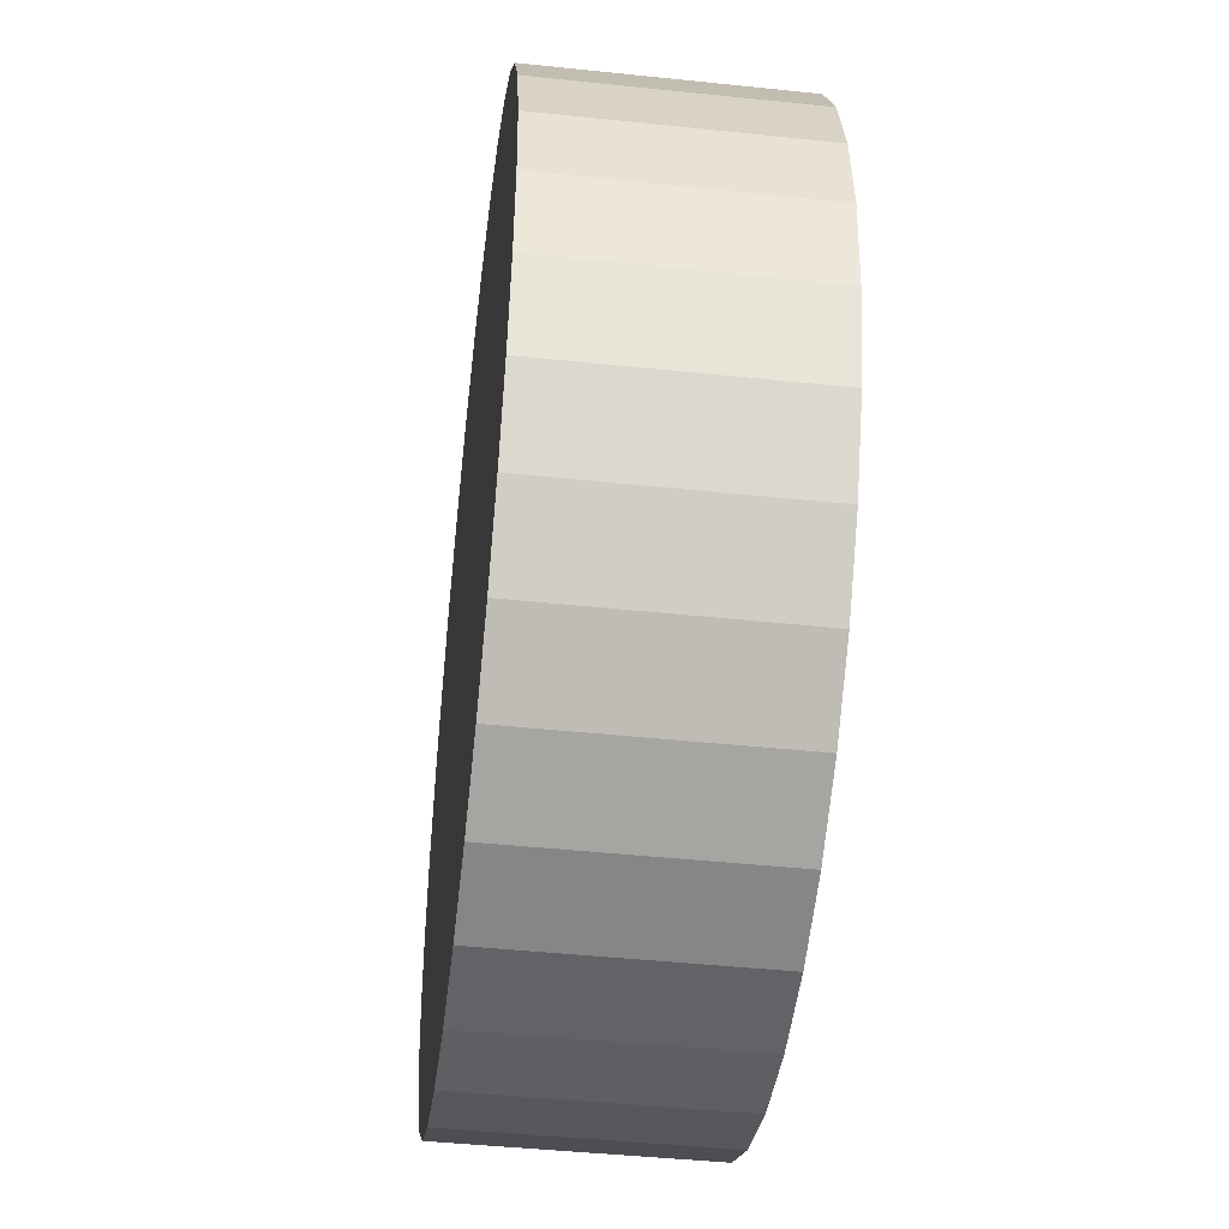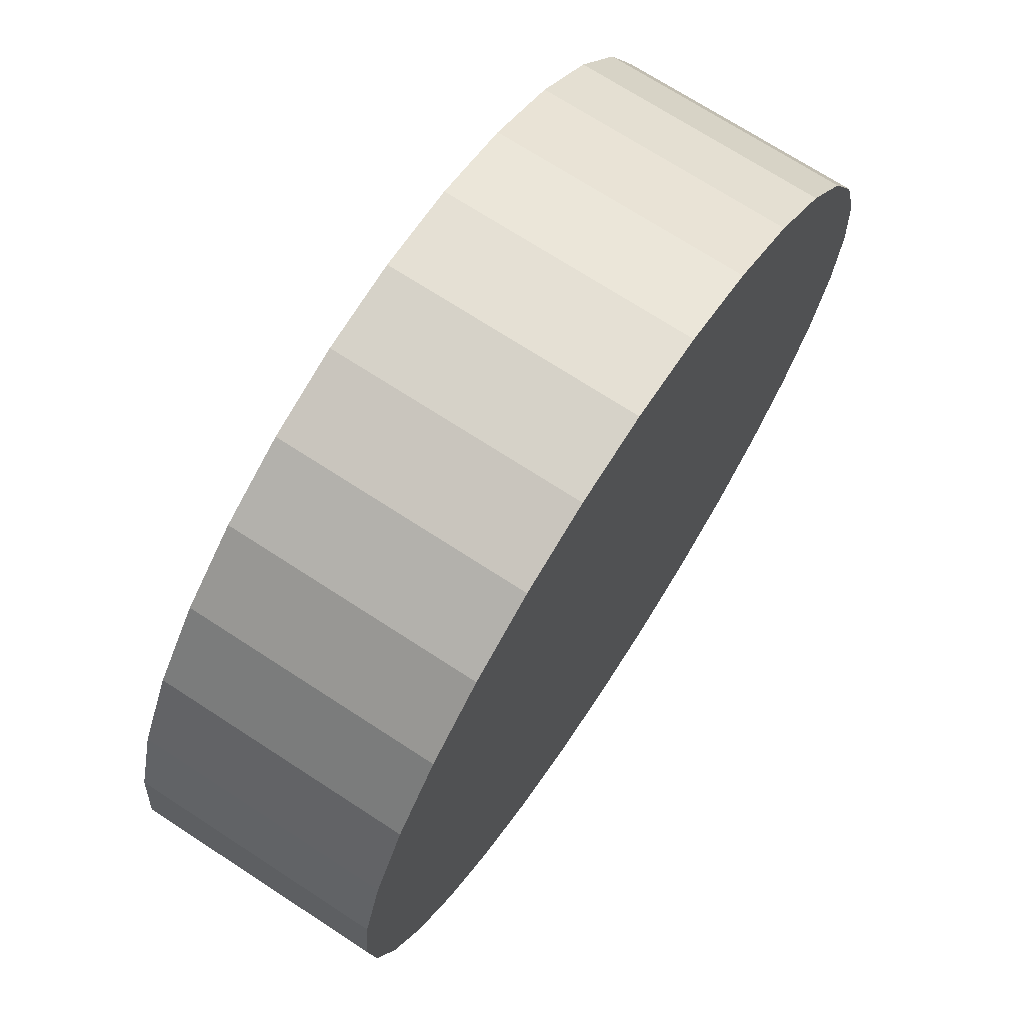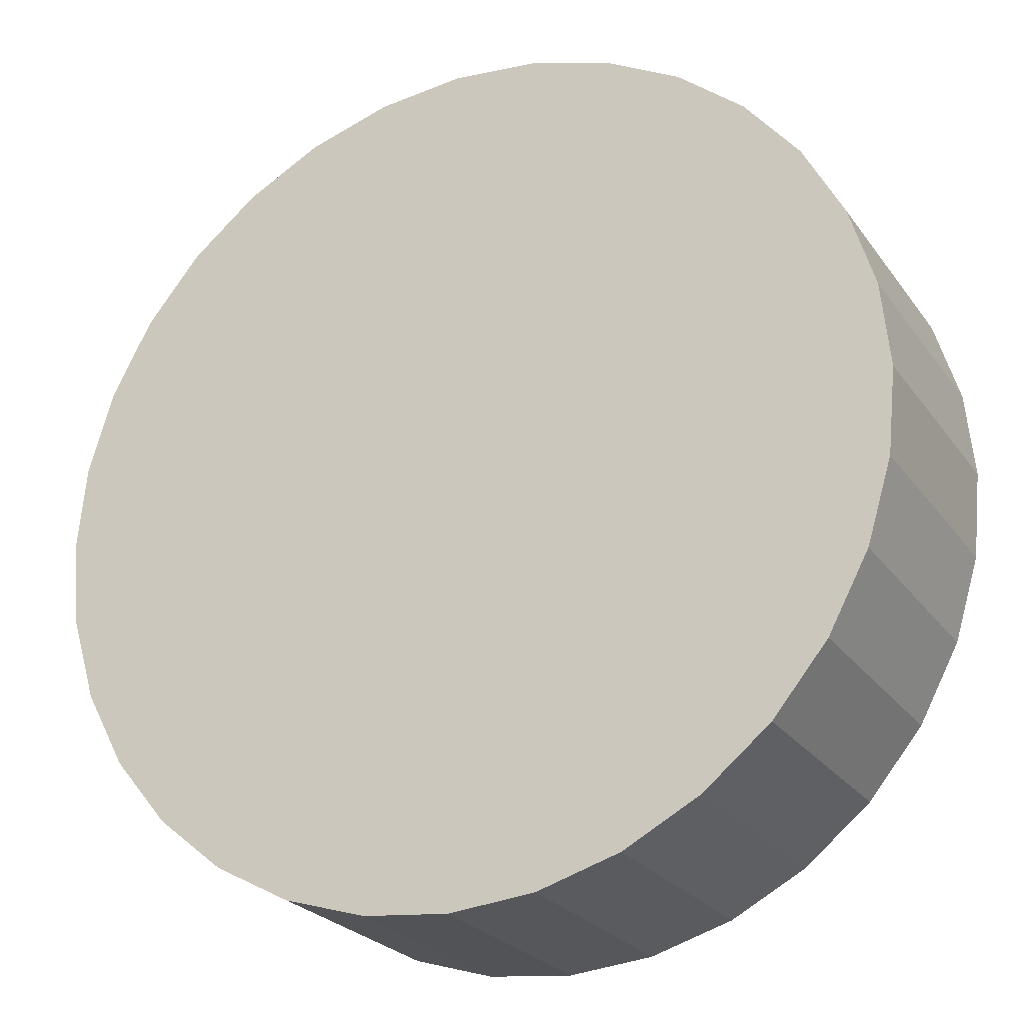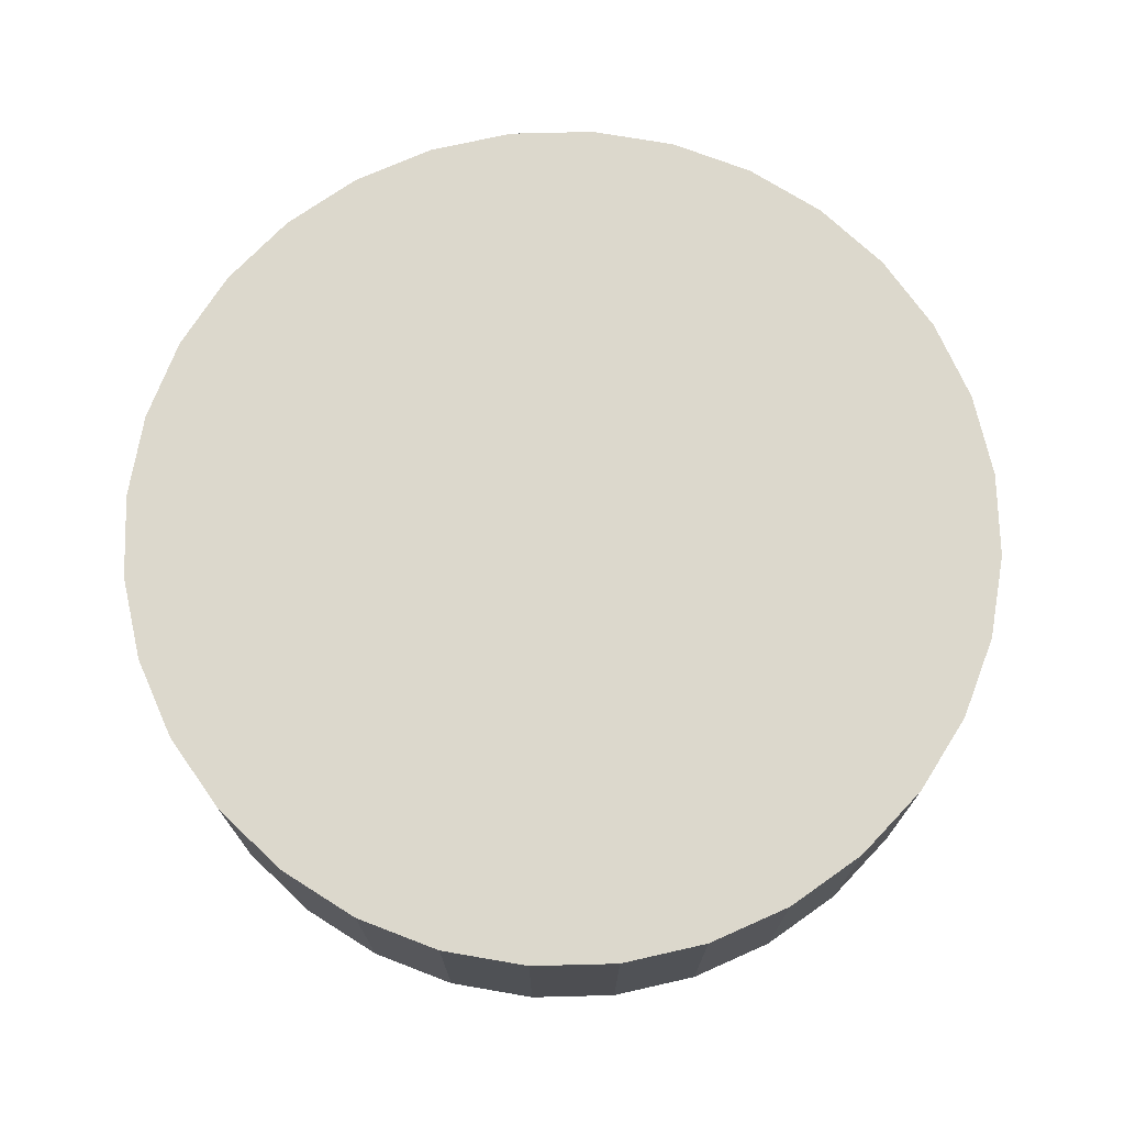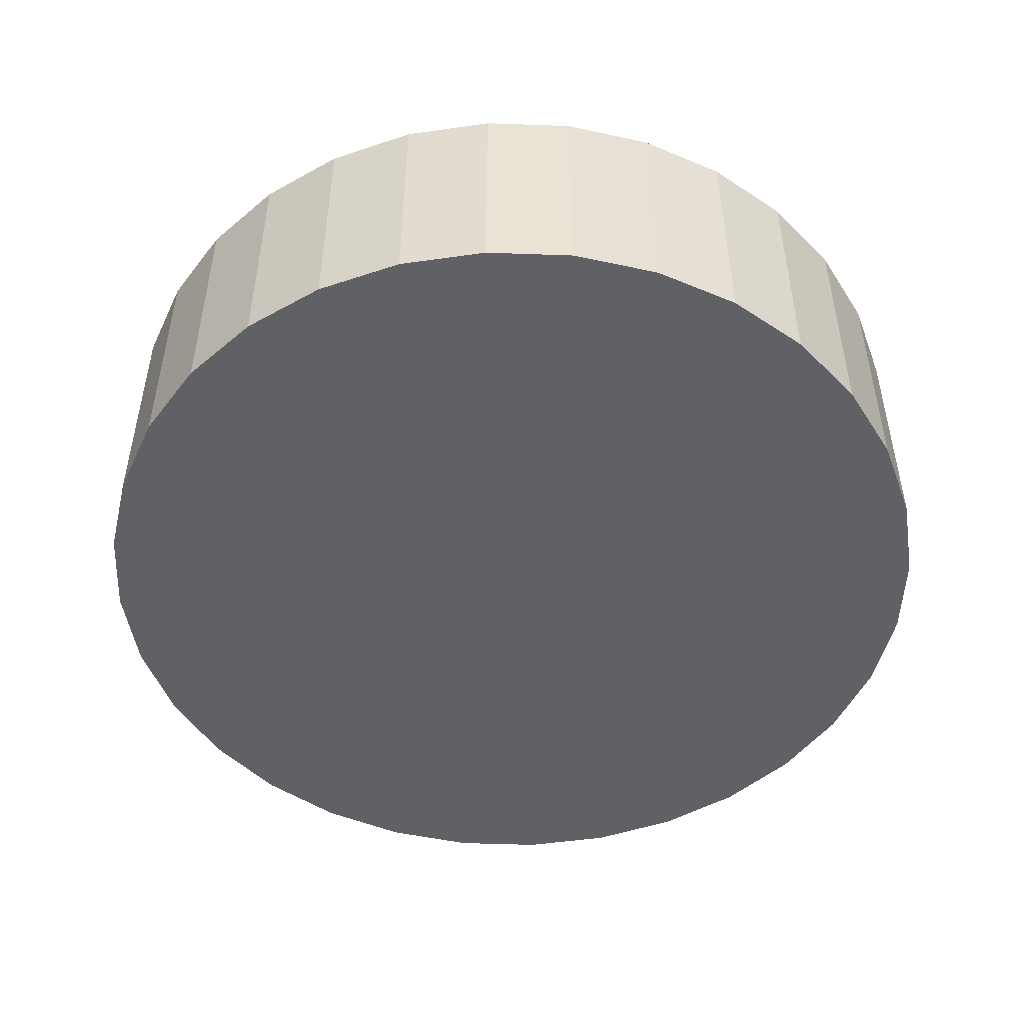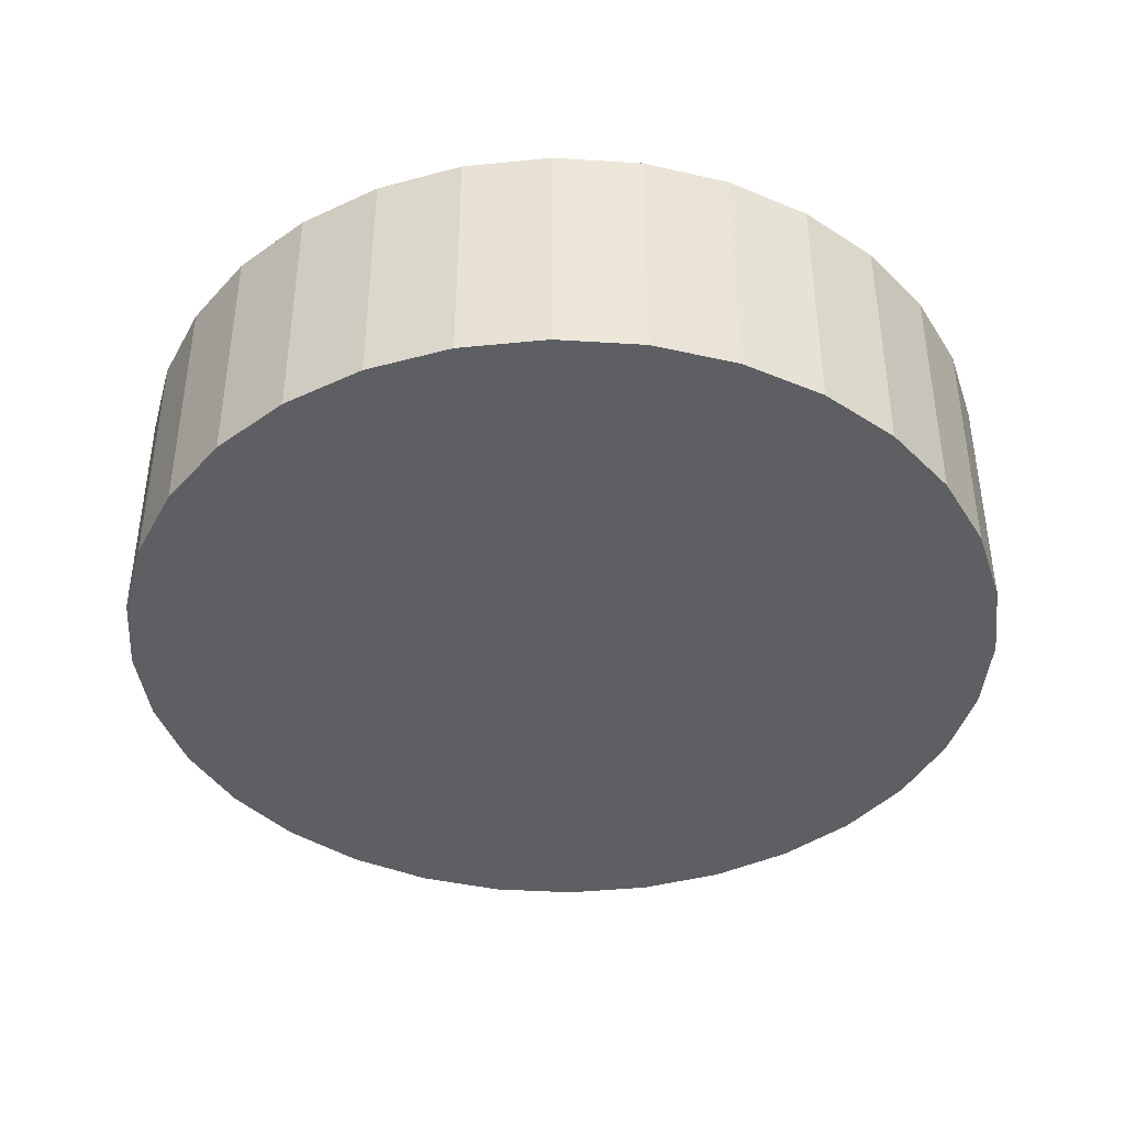
<metadata>
{"format":"obj","ext":"obj","renderer":"f3d","projection":"perspective","resolution":1024,"background":"white","views":[{"elev":-45.3,"azim":-96.9,"up":"+Z"},{"elev":71.1,"azim":-56.9,"up":"+Z"},{"elev":-24.6,"azim":26.9,"up":"+Z"},{"elev":72.7,"azim":-142.1,"up":"+Y"},{"elev":-49.6,"azim":-97.9,"up":"+Y"},{"elev":-41.1,"azim":-21.2,"up":"+Y"}]}
</metadata>
<code>
o Cylinder
v -0.03114 0.5653 -0.9639
v -0.03114 -0.000676 -0.9639
v 0.1639 0.5653 -0.9447
v 0.1639 -0.000676 -0.9447
v 0.3515 0.5653 -0.8878
v 0.3515 -0.000676 -0.8878
v 0.5244 0.5653 -0.7953
v 0.5244 -0.000676 -0.7953
v 0.676 0.5653 -0.671
v 0.676 -0.000676 -0.671
v 0.8003 0.5653 -0.5194
v 0.8003 -0.000676 -0.5194
v 0.8927 0.5653 -0.3466
v 0.8927 -0.000676 -0.3466
v 0.9496 0.5653 -0.159
v 0.9496 -0.000676 -0.159
v 0.9689 0.5653 0.03613
v 0.9689 -0.000676 0.03613
v 0.9496 0.5653 0.2312
v 0.9496 -0.000676 0.2312
v 0.8927 0.5653 0.4188
v 0.8927 -0.000676 0.4188
v 0.8003 0.5653 0.5917
v 0.8003 -0.000676 0.5917
v 0.676 0.5653 0.7432
v 0.676 -0.000676 0.7432
v 0.5244 0.5653 0.8676
v 0.5244 -0.000676 0.8676
v 0.3515 0.5653 0.96
v 0.3515 -0.000676 0.96
v 0.1639 0.5653 1.017
v 0.1639 -0.000676 1.017
v -0.03114 0.5653 1.036
v -0.03114 -0.000676 1.036
v -0.2262 0.5653 1.017
v -0.2262 -0.000676 1.017
v -0.4138 0.5653 0.96
v -0.4138 -0.000676 0.96
v -0.5867 0.5653 0.8676
v -0.5867 -0.000676 0.8676
v -0.7382 0.5653 0.7432
v -0.7382 -0.000676 0.7432
v -0.8626 0.5653 0.5917
v -0.8626 -0.000676 0.5917
v -0.955 0.5653 0.4188
v -0.955 -0.000676 0.4188
v -1.012 0.5653 0.2312
v -1.012 -0.000676 0.2312
v -1.031 0.5653 0.03612
v -1.031 -0.000676 0.03612
v -1.012 0.5653 -0.159
v -1.012 -0.000676 -0.159
v -0.955 0.5653 -0.3466
v -0.955 -0.000676 -0.3466
v -0.8626 0.5653 -0.5194
v -0.8626 -0.000676 -0.5194
v -0.7382 0.5653 -0.671
v -0.7382 -0.000676 -0.671
v -0.5867 0.5653 -0.7953
v -0.5867 -0.000676 -0.7953
v -0.4138 0.5653 -0.8878
v -0.4138 -0.000676 -0.8878
v -0.2262 0.5653 -0.9447
v -0.2262 -0.000676 -0.9447
f 2 1 3
f 4 3 5
f 6 5 7
f 8 7 9
f 10 9 11
f 12 11 13
f 14 13 15
f 16 15 17
f 18 17 19
f 20 19 21
f 22 21 23
f 24 23 25
f 26 25 27
f 28 27 29
f 30 29 31
f 32 31 33
f 34 33 35
f 36 35 37
f 38 37 39
f 40 39 41
f 42 41 43
f 44 43 45
f 46 45 47
f 48 47 49
f 50 49 51
f 52 51 53
f 54 53 55
f 56 55 57
f 58 57 59
f 60 59 61
f 54 22 38
f 62 61 63
f 64 63 1
f 15 47 31
f 2 3 4
f 4 5 6
f 6 7 8
f 8 9 10
f 10 11 12
f 12 13 14
f 14 15 16
f 16 17 18
f 18 19 20
f 20 21 22
f 22 23 24
f 24 25 26
f 26 27 28
f 28 29 30
f 30 31 32
f 32 33 34
f 34 35 36
f 36 37 38
f 38 39 40
f 40 41 42
f 42 43 44
f 44 45 46
f 46 47 48
f 48 49 50
f 50 51 52
f 52 53 54
f 54 55 56
f 56 57 58
f 58 59 60
f 60 61 62
f 6 2 4
f 2 6 64
f 64 6 62
f 62 58 60
f 58 54 56
f 54 50 52
f 50 54 48
f 48 54 46
f 46 38 44
f 44 38 42
f 42 38 40
f 38 34 36
f 34 30 32
f 30 26 28
f 26 22 24
f 22 18 20
f 18 22 16
f 16 22 14
f 14 10 12
f 10 6 8
f 62 6 58
f 58 6 54
f 38 22 34
f 34 22 30
f 30 22 26
f 14 22 10
f 10 22 6
f 54 38 46
f 6 22 54
f 62 63 64
f 64 1 2
f 63 3 1
f 3 7 5
f 7 11 9
f 11 7 13
f 13 7 15
f 15 19 17
f 19 15 21
f 21 15 23
f 23 31 25
f 25 31 27
f 27 31 29
f 31 35 33
f 35 39 37
f 39 43 41
f 43 47 45
f 47 51 49
f 51 55 53
f 55 63 57
f 57 63 59
f 59 63 61
f 63 7 3
f 31 47 35
f 35 47 39
f 39 47 43
f 47 63 51
f 51 63 55
f 63 15 7
f 15 31 23
f 63 47 15

</code>
